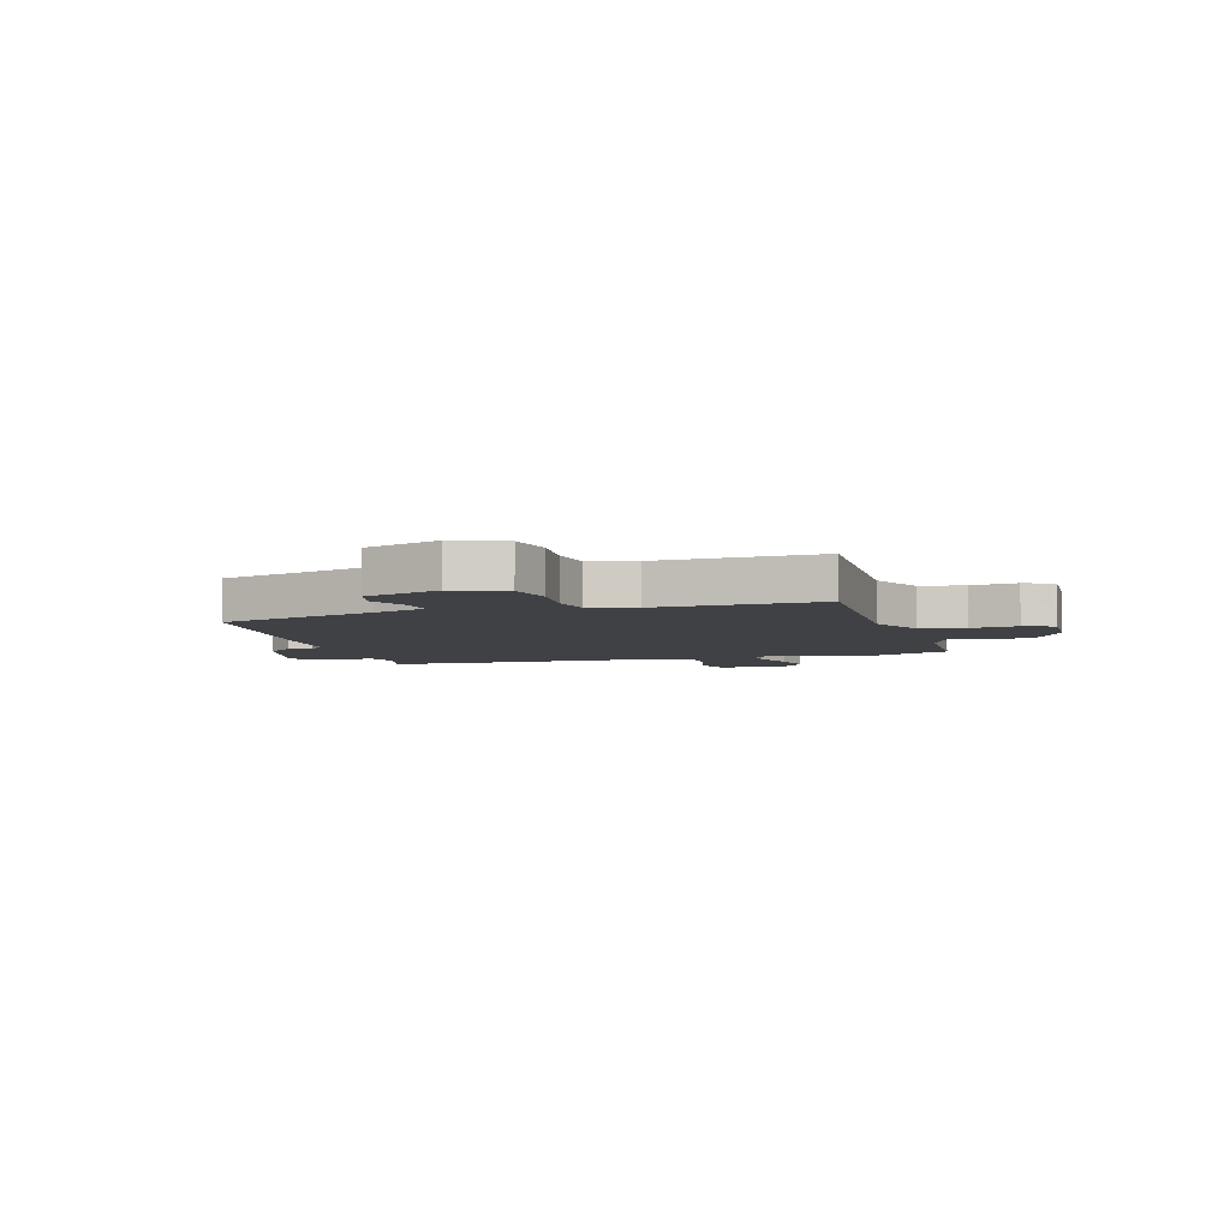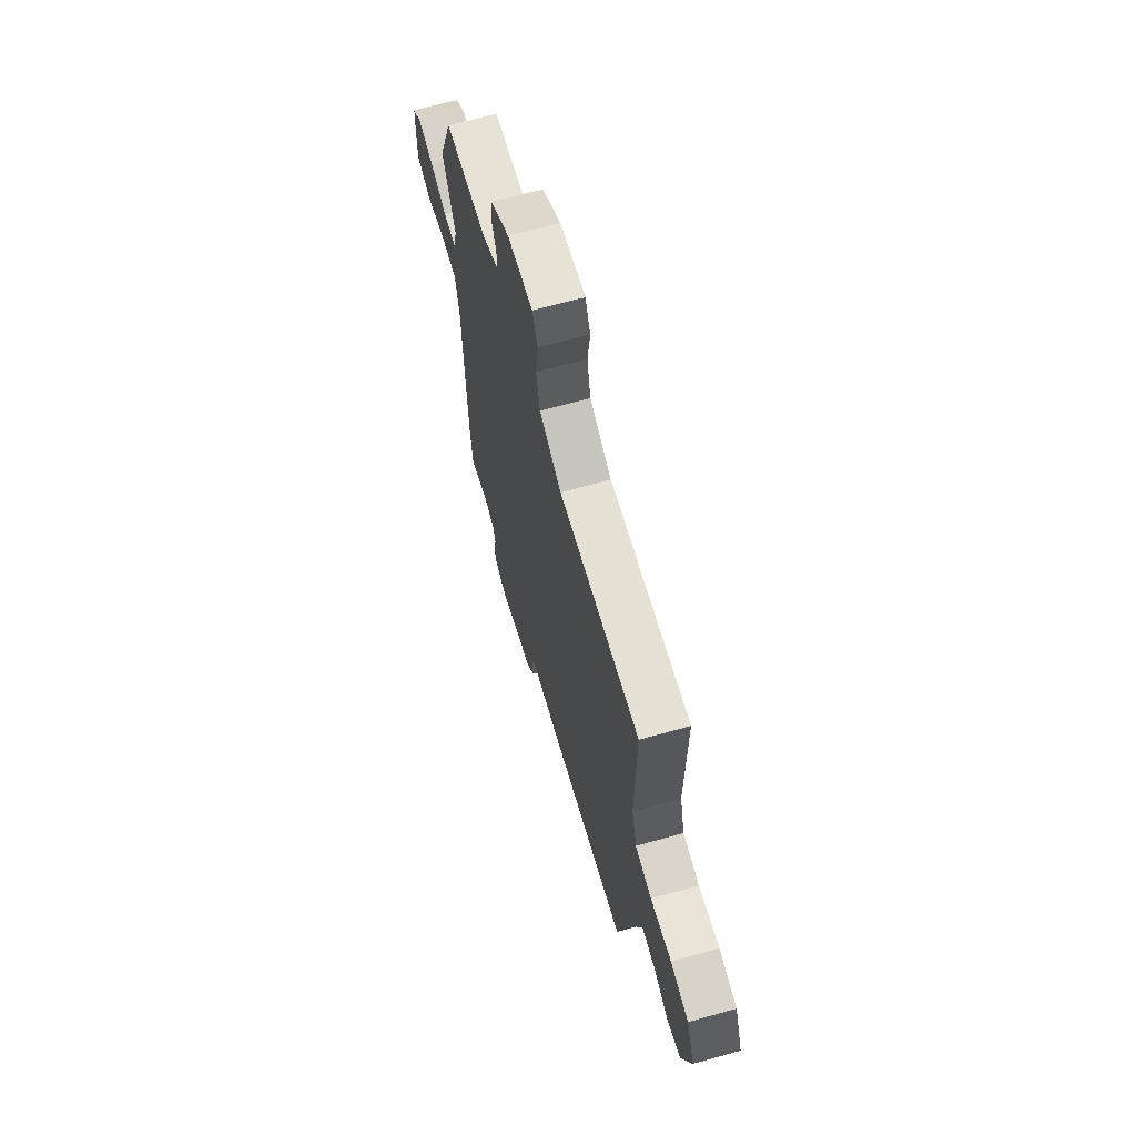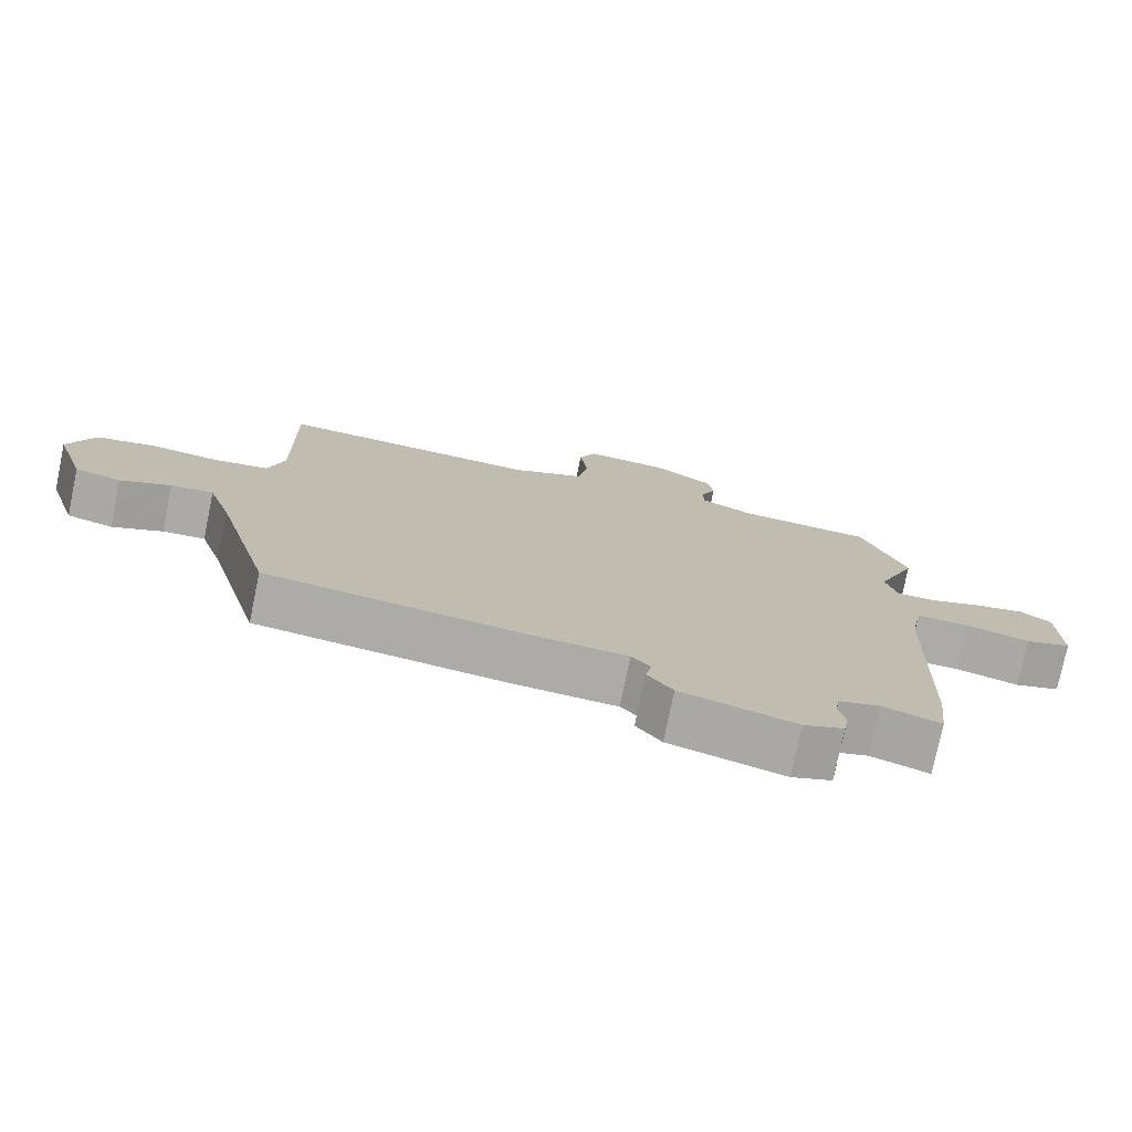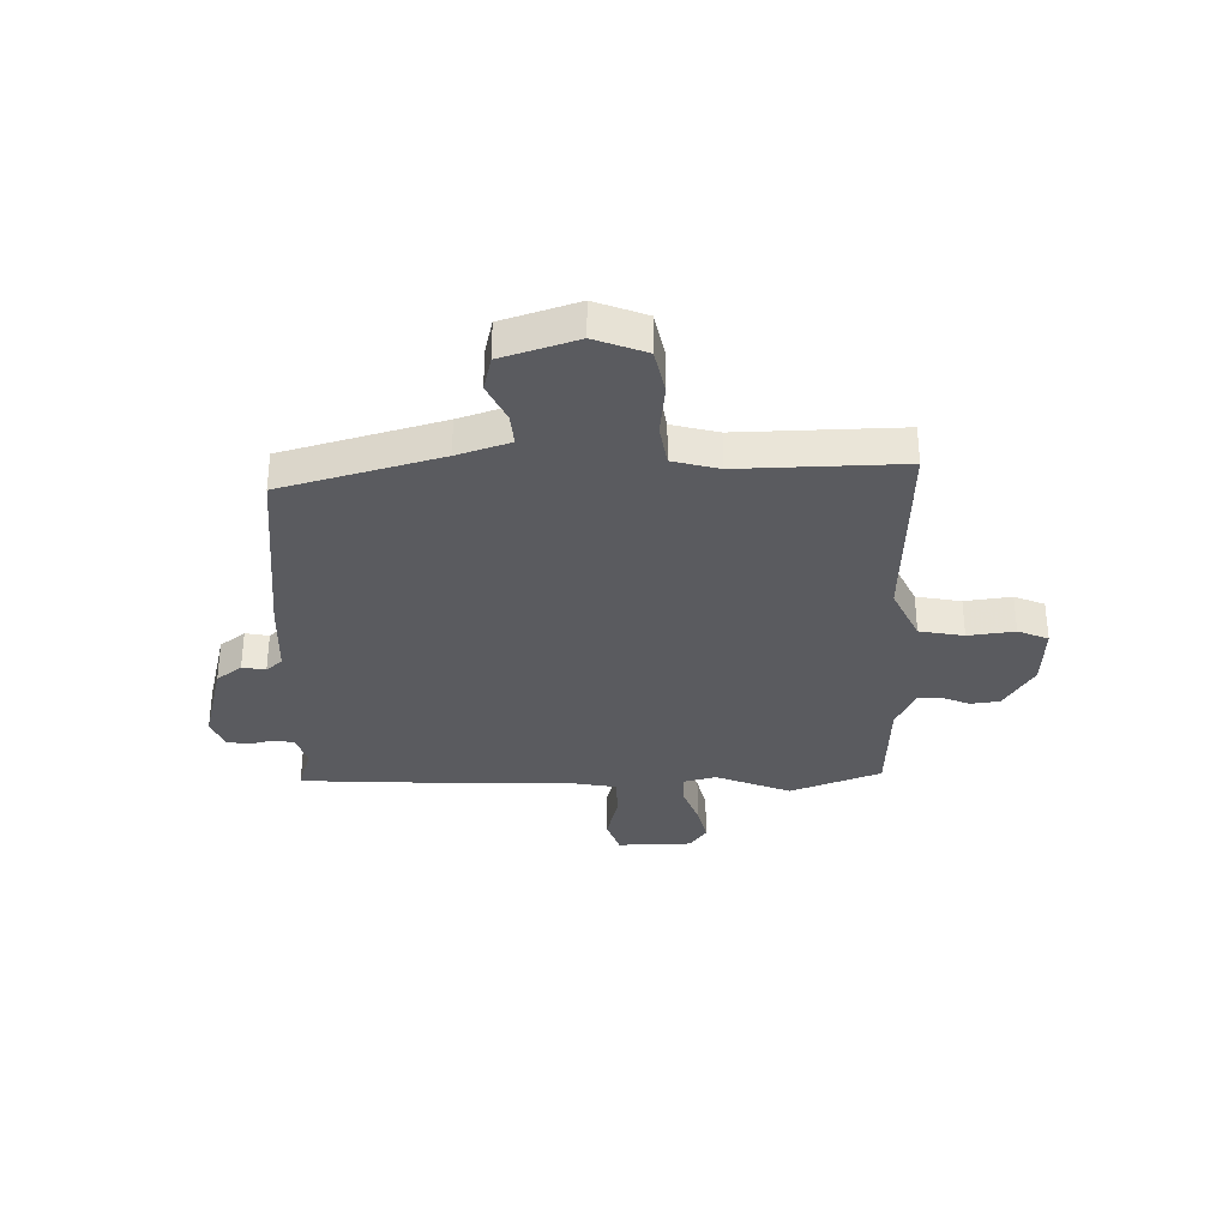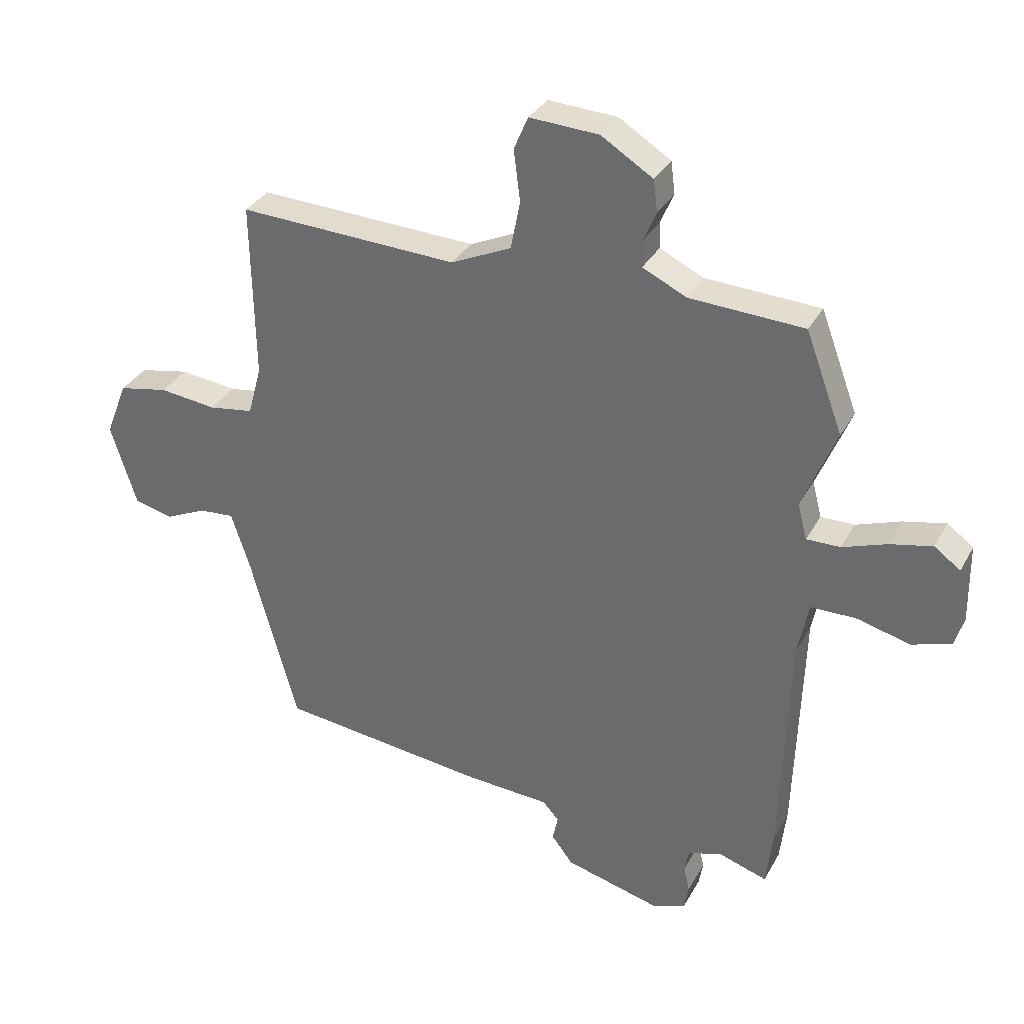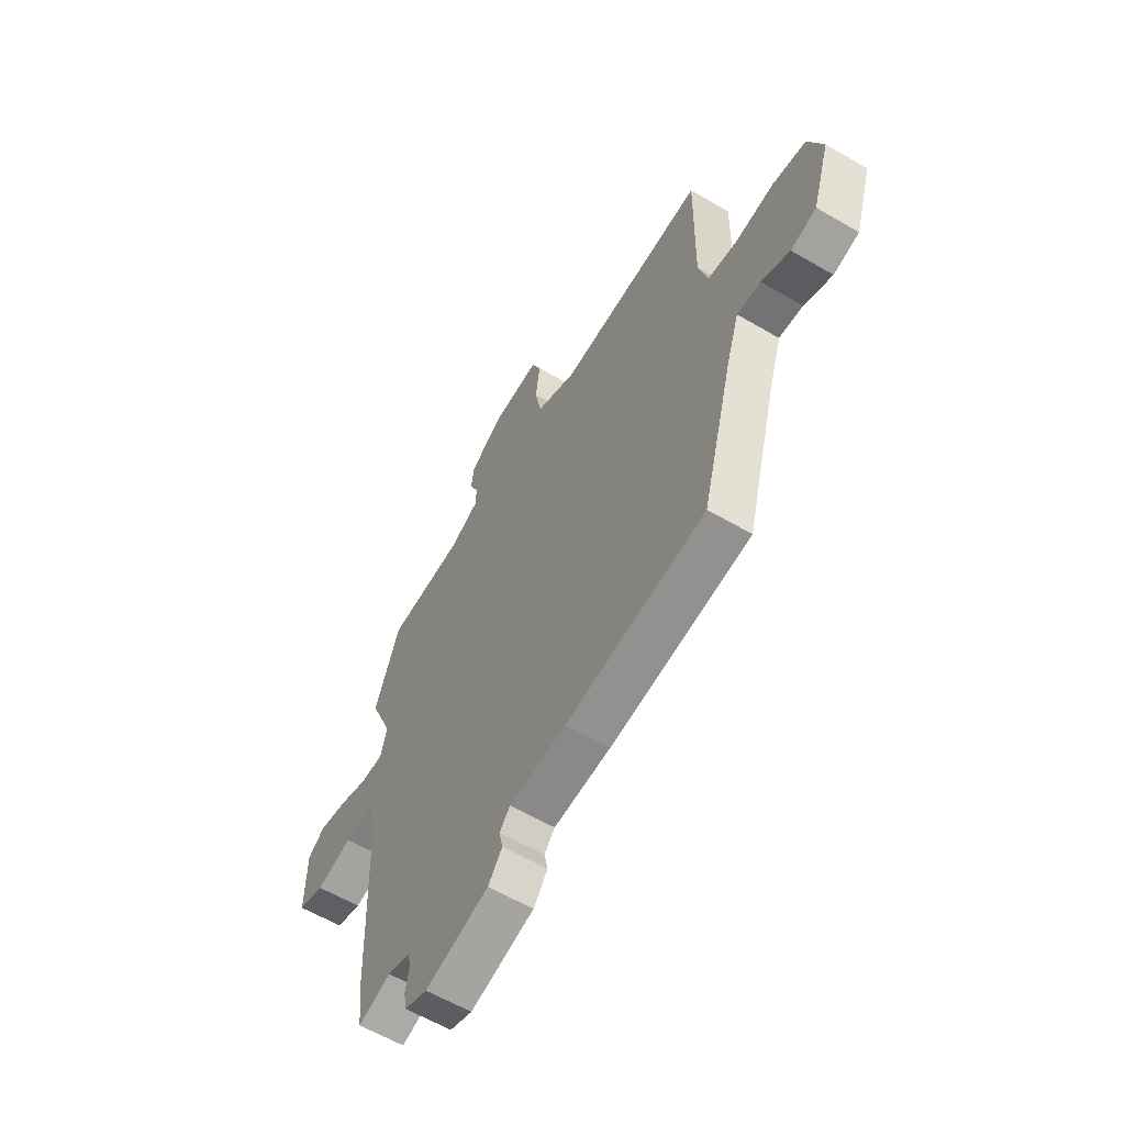
<metadata>
{"format":"obj","ext":"obj","renderer":"f3d","projection":"perspective","resolution":1024,"background":"white","views":[{"elev":-5.4,"azim":-73.1,"up":"+Y"},{"elev":66.2,"azim":-105.7,"up":"+Z"},{"elev":-76.3,"azim":-11.7,"up":"+Z"},{"elev":-33.1,"azim":-88.4,"up":"+Y"},{"elev":33.1,"azim":25.0,"up":"+Z"},{"elev":-60.3,"azim":-120.9,"up":"+Z"}]}
</metadata>
<code>
v 0.496 0.07 0.51
v 0.559 0.07 0.342
v 0.502 0.07 0.203
v 0.518 0.07 0.142
v 0.575 0.07 0.143
v 0.65 0.07 0.17
v 0.721 0.07 0.186
v 0.765 0.07 0.154
v 0.767 0.07 0.017
v 0.701 0.07 -0.005
v 0.61 0.07 0.018
v 0.534 0.07 0.017
v 0.516 0.07 -0.075
v 0.503 0.07 -0.473
v 0.492 0.07 -0.569
v 0.41 0.07 -0.543
v 0.352 0.07 -0.561
v 0.345 0.07 -0.599
v 0.355 0.07 -0.644
v 0.348 0.07 -0.685
v 0.291 0.07 -0.707
v 0.129 0.07 -0.665
v 0.093 0.07 -0.618
v 0.102 0.07 -0.575
v 0.075 0.07 -0.545
v -0.069 0.07 -0.537
v -0.423 0.07 -0.497
v -0.503 0.07 -0.204
v -0.535 0.07 -0.106
v -0.595 0.07 -0.111
v -0.666 0.07 -0.144
v -0.731 0.07 -0.128
v -0.775 0.07 0.011
v -0.738 0.07 0.105
v -0.654 0.07 0.122
v -0.557 0.07 0.111
v -0.481 0.07 0.123
v -0.458 0.07 0.208
v -0.463 0.07 0.507
v -0.092 0.07 0.492
v 0.01 0.07 0.539
v 0.026 0.07 0.621
v 0.015 0.07 0.707
v 0.039 0.07 0.763
v 0.156 0.07 0.757
v 0.243 0.07 0.703
v 0.25 0.07 0.649
v 0.228 0.07 0.598
v 0.229 0.07 0.554
v 0.303 0.07 0.519
v 0.496 0 0.51
v 0.559 0 0.342
v 0.502 0 0.203
v 0.518 0 0.142
v 0.575 0 0.143
v 0.65 0 0.17
v 0.721 0 0.186
v 0.765 0 0.154
v 0.767 0 0.017
v 0.701 0 -0.005
v 0.61 0 0.018
v 0.534 0 0.017
v 0.516 0 -0.075
v 0.503 0 -0.473
v 0.492 0 -0.569
v 0.41 0 -0.543
v 0.352 0 -0.561
v 0.345 0 -0.599
v 0.355 0 -0.644
v 0.348 0 -0.685
v 0.291 0 -0.707
v 0.129 0 -0.665
v 0.093 0 -0.618
v 0.102 0 -0.575
v 0.075 0 -0.545
v -0.069 0 -0.537
v -0.423 0 -0.497
v -0.503 0 -0.204
v -0.535 0 -0.106
v -0.595 0 -0.111
v -0.666 0 -0.144
v -0.731 0 -0.128
v -0.775 0 0.011
v -0.738 0 0.105
v -0.654 0 0.122
v -0.557 0 0.111
v -0.481 0 0.123
v -0.458 0 0.208
v -0.463 0 0.507
v -0.092 0 0.492
v 0.01 0 0.539
v 0.026 0 0.621
v 0.015 0 0.707
v 0.039 0 0.763
v 0.156 0 0.757
v 0.243 0 0.703
v 0.25 0 0.649
v 0.228 0 0.598
v 0.229 0 0.554
v 0.303 0 0.519
f 46 47 48
f 45 46 48
f 44 45 48
f 43 44 48
f 42 43 48
f 41 42 48 49
f 40 41 49 50
f 38 39 40
f 1 2 3
f 50 1 3
f 40 50 3
f 38 40 3
f 37 38 3
f 34 35 36
f 33 34 36
f 32 33 36
f 31 32 36
f 30 31 36
f 37 3 4
f 36 37 4
f 30 36 4
f 29 30 4
f 25 26 27 28
f 22 23 24
f 21 22 24
f 20 21 24
f 19 20 24
f 18 19 24
f 17 18 24 25
f 28 29 4
f 25 28 4
f 17 25 4
f 16 17 4
f 9 10 11
f 8 9 11
f 7 8 11
f 6 7 11
f 5 6 11
f 5 11 12
f 4 5 12
f 15 16 4
f 14 15 4
f 13 14 4
f 4 12 13
f 98 97 96
f 98 96 95
f 98 95 94
f 98 94 93
f 98 93 92
f 99 98 92 91
f 100 99 91 90
f 90 89 88
f 53 52 51
f 53 51 100
f 53 100 90
f 53 90 88
f 53 88 87
f 86 85 84
f 86 84 83
f 86 83 82
f 86 82 81
f 86 81 80
f 54 53 87
f 54 87 86
f 54 86 80
f 54 80 79
f 78 77 76 75
f 74 73 72
f 74 72 71
f 74 71 70
f 74 70 69
f 74 69 68
f 75 74 68 67
f 54 79 78
f 54 78 75
f 54 75 67
f 54 67 66
f 61 60 59
f 61 59 58
f 61 58 57
f 61 57 56
f 61 56 55
f 62 61 55
f 62 55 54
f 54 66 65
f 54 65 64
f 54 64 63
f 63 62 54
f 1 51 52 2
f 2 52 53 3
f 3 53 54 4
f 4 54 55 5
f 5 55 56 6
f 6 56 57 7
f 7 57 58 8
f 8 58 59 9
f 9 59 60 10
f 10 60 61 11
f 11 61 62 12
f 12 62 63 13
f 13 63 64 14
f 14 64 65 15
f 15 65 66 16
f 16 66 67 17
f 17 67 68 18
f 18 68 69 19
f 19 69 70 20
f 20 70 71 21
f 21 71 72 22
f 22 72 73 23
f 23 73 74 24
f 24 74 75 25
f 25 75 76 26
f 26 76 77 27
f 27 77 78 28
f 28 78 79 29
f 29 79 80 30
f 30 80 81 31
f 31 81 82 32
f 32 82 83 33
f 33 83 84 34
f 34 84 85 35
f 35 85 86 36
f 36 86 87 37
f 37 87 88 38
f 38 88 89 39
f 39 89 90 40
f 40 90 91 41
f 41 91 92 42
f 42 92 93 43
f 43 93 94 44
f 44 94 95 45
f 45 95 96 46
f 46 96 97 47
f 47 97 98 48
f 48 98 99 49
f 49 99 100 50
f 50 100 51 1

</code>
